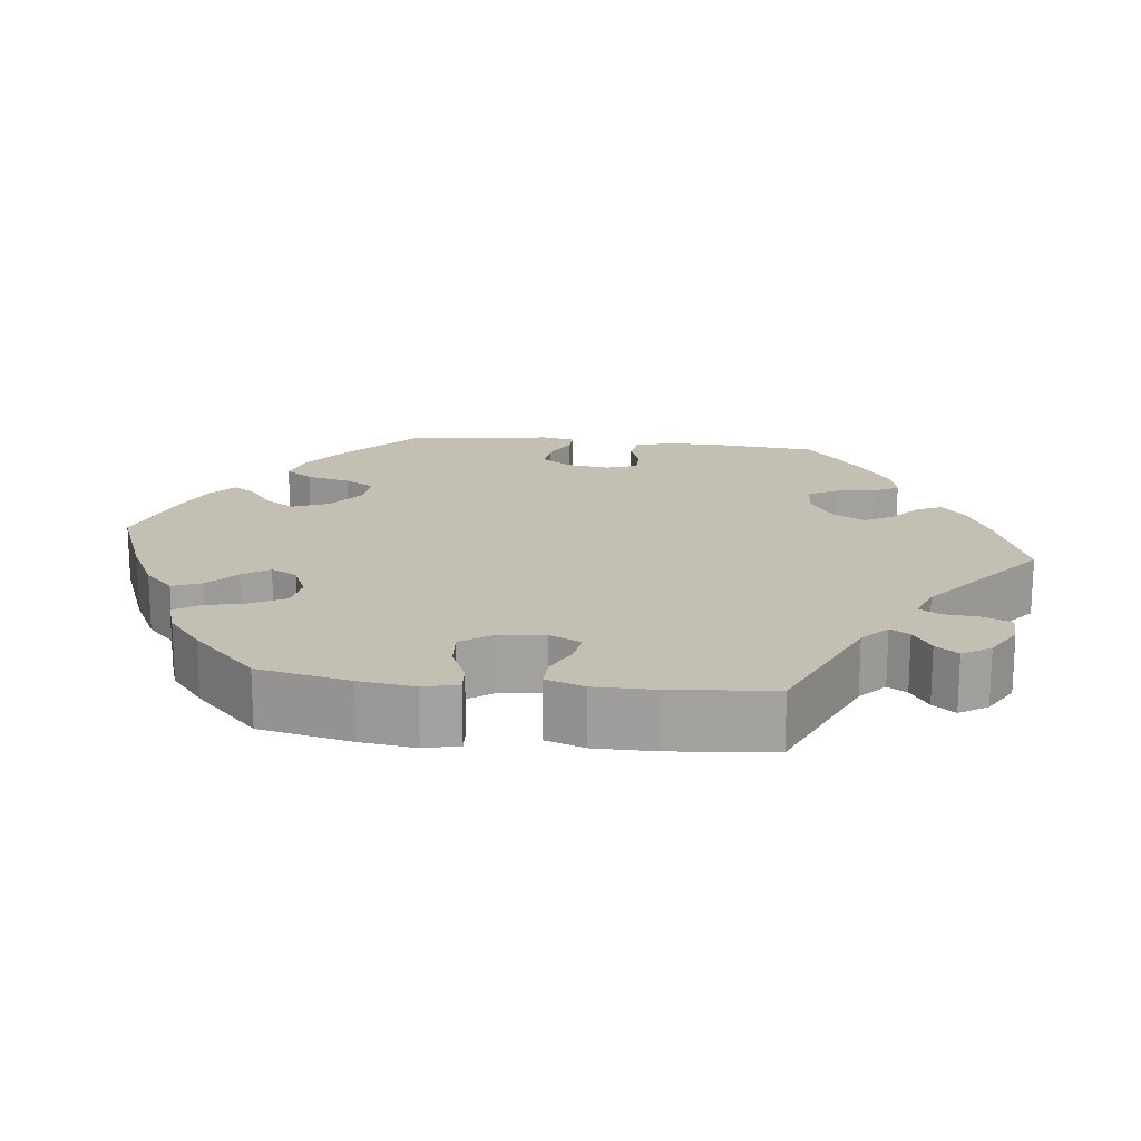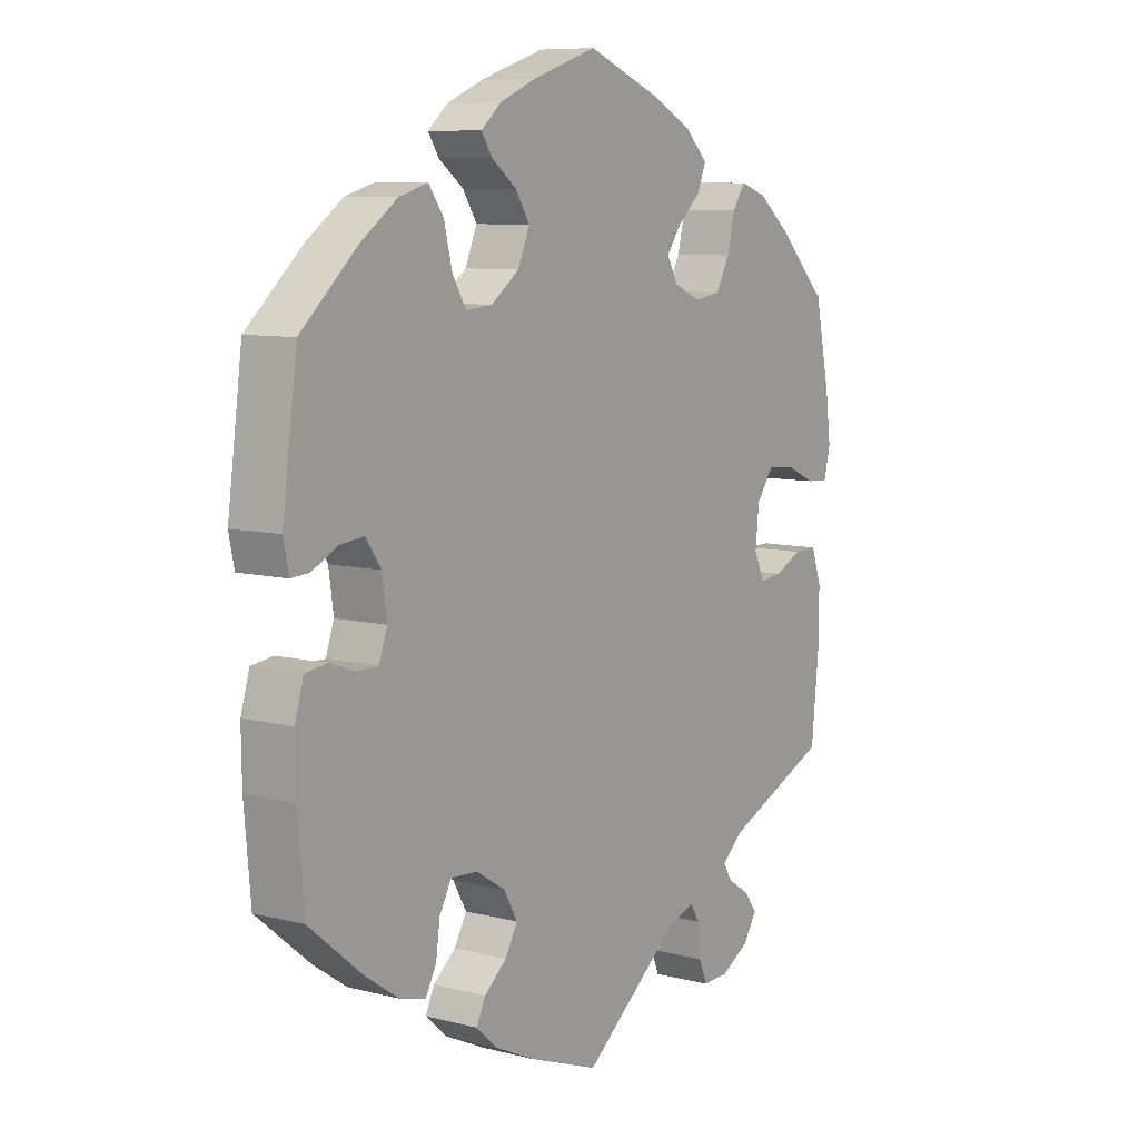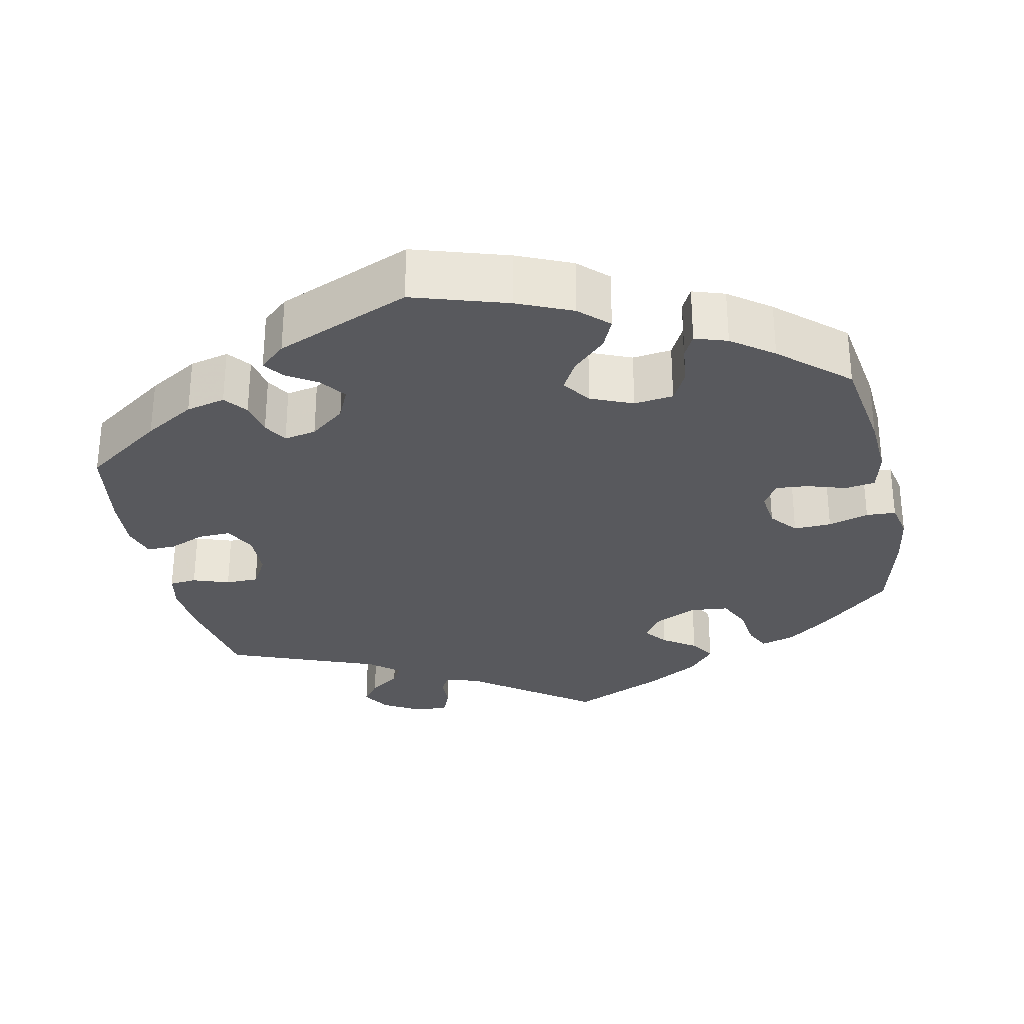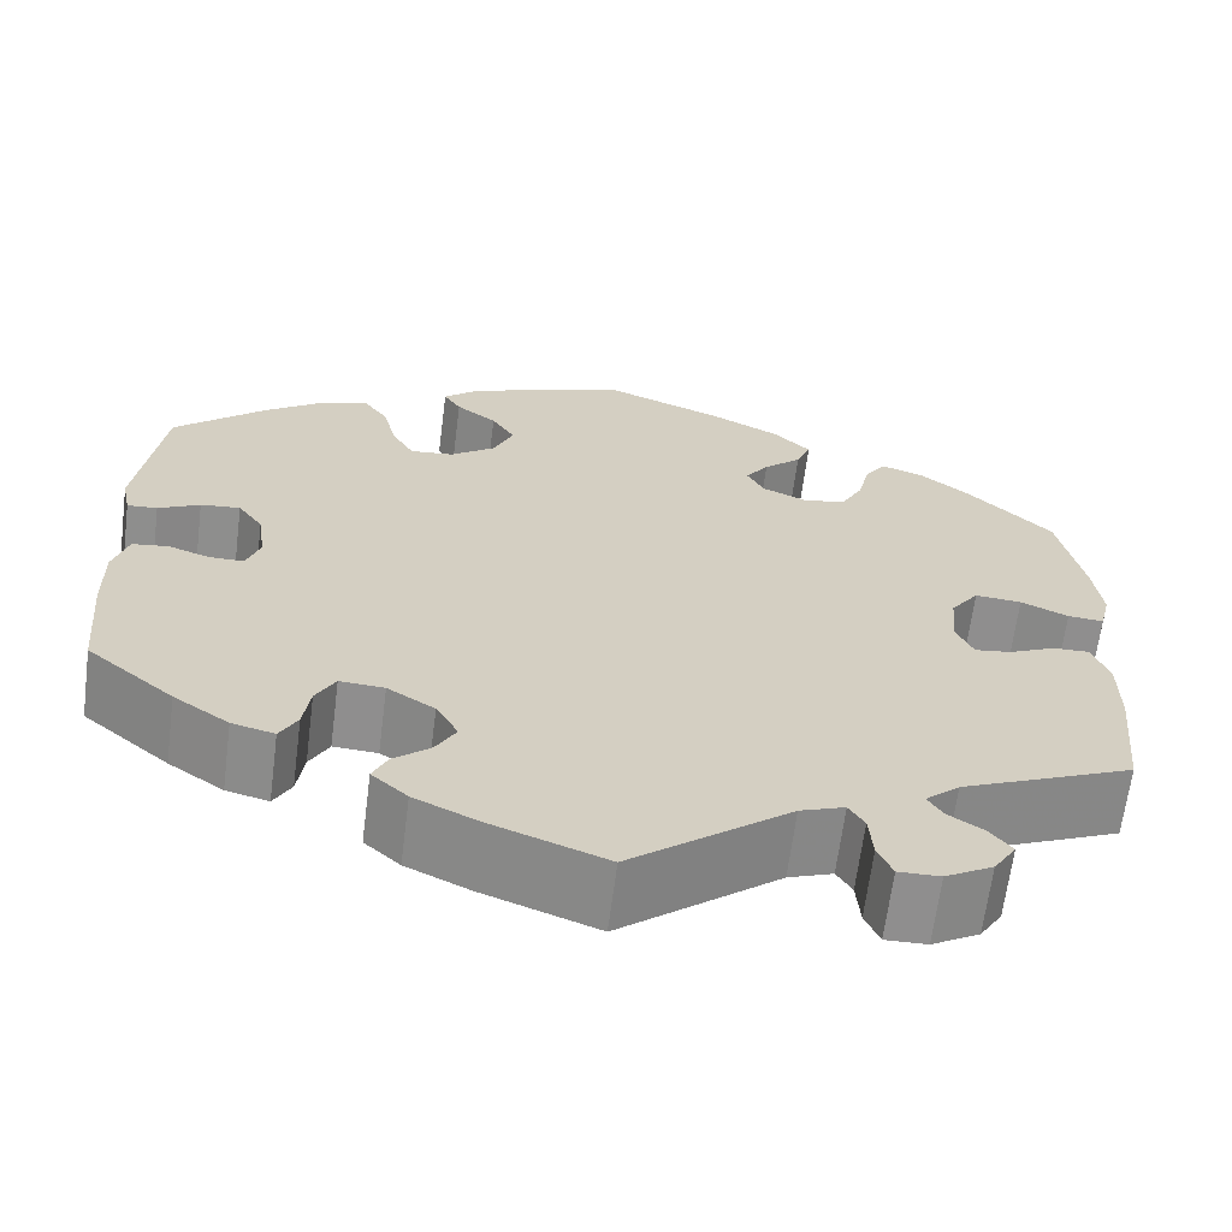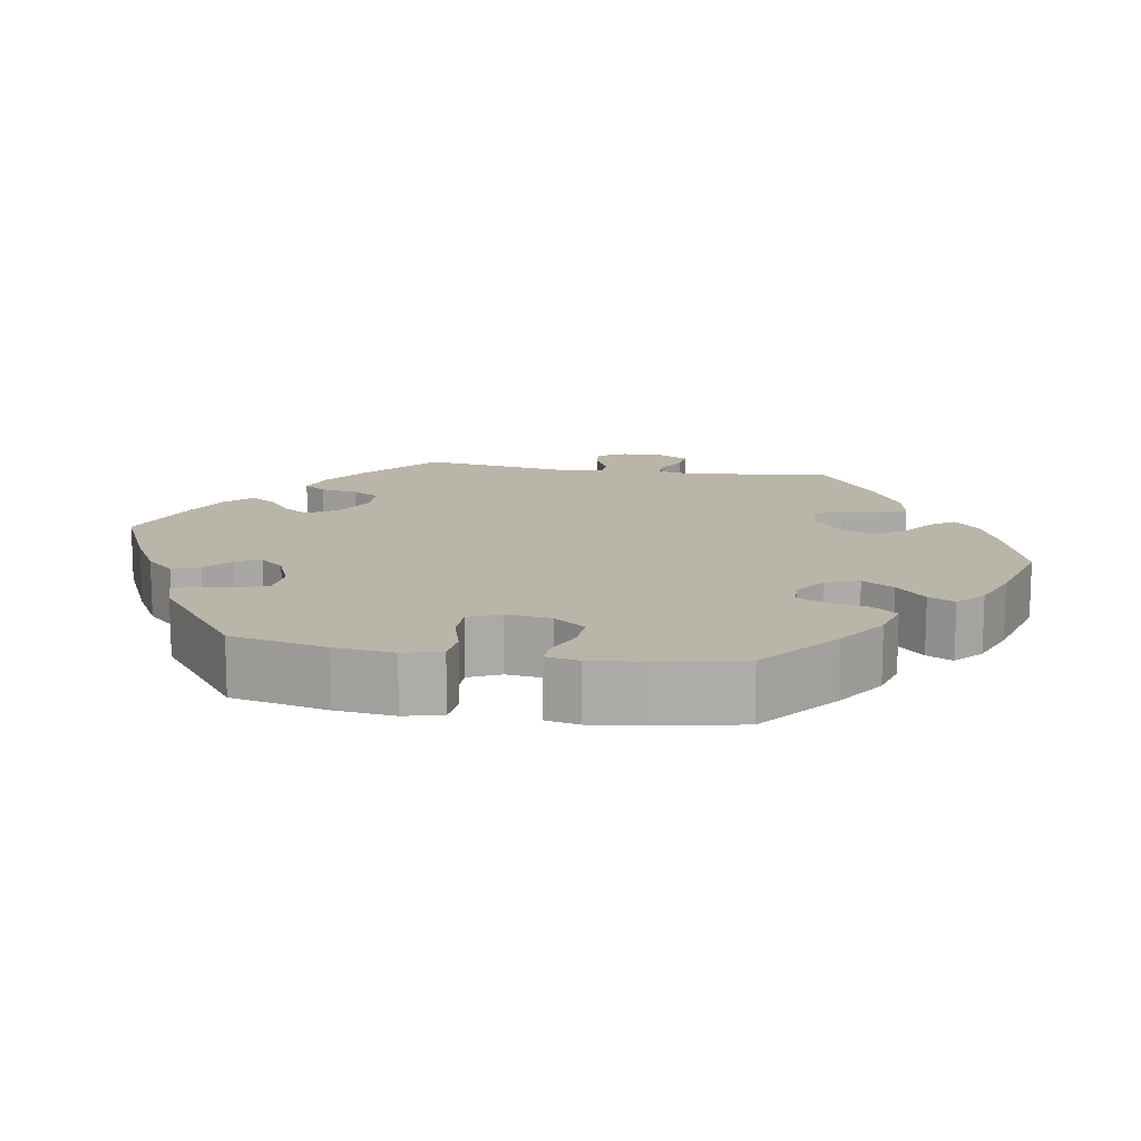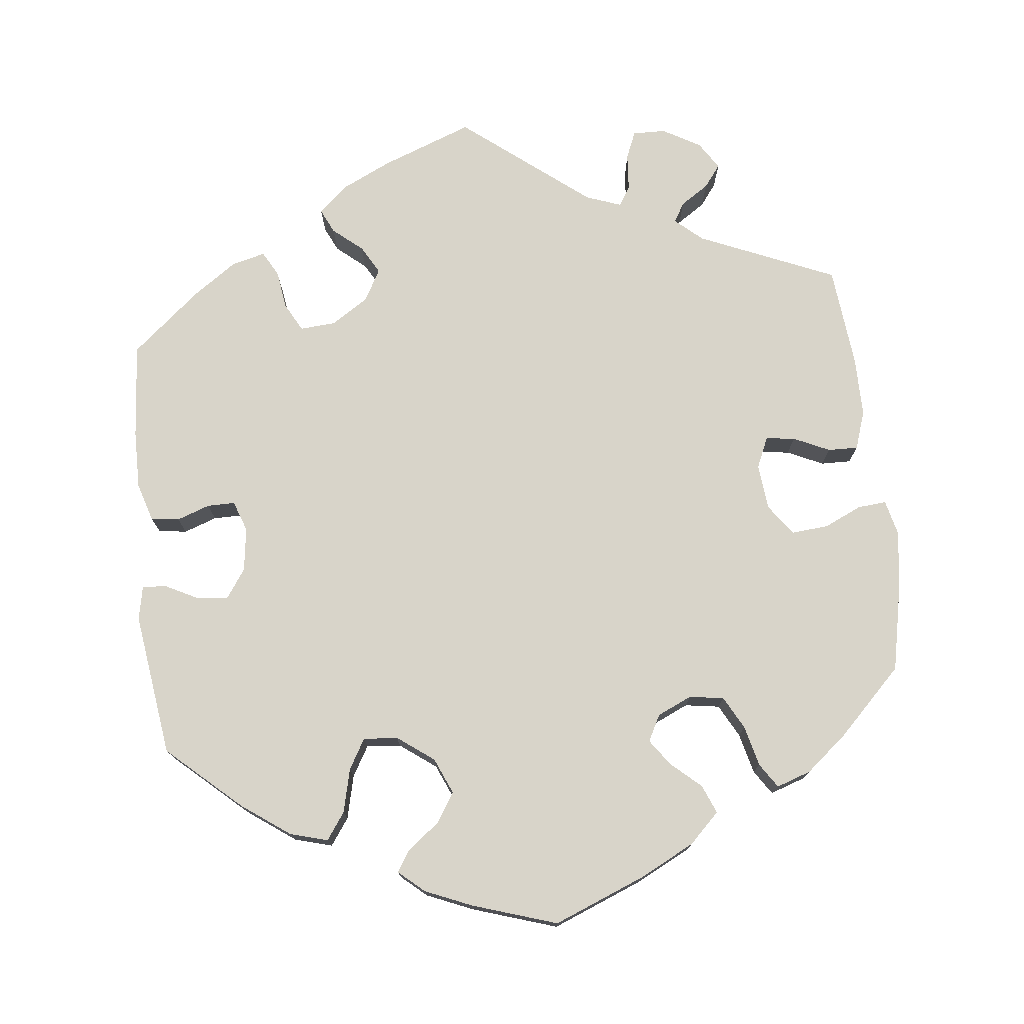
<metadata>
{"format":"obj","ext":"obj","renderer":"f3d","projection":"perspective","resolution":1024,"background":"white","views":[{"elev":17.7,"azim":96.8,"up":"+Y"},{"elev":8.5,"azim":-55.1,"up":"+Z"},{"elev":-29.9,"azim":-47.7,"up":"+Y"},{"elev":-65.1,"azim":-7.3,"up":"+Z"},{"elev":13.6,"azim":-20.1,"up":"+Y"},{"elev":75.4,"azim":-6.5,"up":"+Y"}]}
</metadata>
<code>
v 0.12 0.07 0.53
v 0.191 0.07 0.494
v 0.23 0.07 0.456
v 0.215 0.07 0.419
v 0.176 0.07 0.384
v 0.152 0.07 0.35
v 0.17 0.07 0.316
v 0.215 0.07 0.296
v 0.26 0.07 0.303
v 0.283 0.07 0.346
v 0.296 0.07 0.399
v 0.317 0.07 0.431
v 0.362 0.07 0.416
v 0.416 0.07 0.372
v 0.5 0.07 0.289
v 0.525 0.07 0.17
v 0.534 0.07 0.099
v 0.523 0.07 0.054
v 0.486 0.07 0.057
v 0.437 0.07 0.079
v 0.389 0.07 0.083
v 0.36 0.07 0.043
v 0.354 0.07 -0.017
v 0.372 0.07 -0.057
v 0.41 0.07 -0.052
v 0.457 0.07 -0.03
v 0.496 0.07 -0.029
v 0.513 0.07 -0.079
v 0.513 0.07 -0.157
v 0.5 0.07 -0.289
v 0.322 0.07 -0.366
v 0.287 0.07 -0.397
v 0.302 0.07 -0.422
v 0.339 0.07 -0.446
v 0.361 0.07 -0.475
v 0.338 0.07 -0.511
v 0.289 0.07 -0.539
v 0.246 0.07 -0.54
v 0.231 0.07 -0.505
v 0.227 0.07 -0.457
v 0.211 0.07 -0.431
v 0.165 0.07 -0.448
v 0.001 0.07 -0.578
v -0.118 0.07 -0.534
v -0.184 0.07 -0.503
v -0.221 0.07 -0.47
v -0.206 0.07 -0.438
v -0.168 0.07 -0.406
v -0.147 0.07 -0.369
v -0.17 0.07 -0.328
v -0.219 0.07 -0.297
v -0.265 0.07 -0.294
v -0.285 0.07 -0.331
v -0.292 0.07 -0.381
v -0.31 0.07 -0.414
v -0.354 0.07 -0.403
v -0.411 0.07 -0.364
v -0.501 0.07 -0.289
v -0.512 0.07 -0.164
v -0.513 0.07 -0.088
v -0.498 0.07 -0.038
v -0.461 0.07 -0.033
v -0.418 0.07 -0.048
v -0.382 0.07 -0.048
v -0.368 0.07 -0.008
v -0.376 0.07 0.049
v -0.402 0.07 0.086
v -0.443 0.07 0.082
v -0.486 0.07 0.06
v -0.517 0.07 0.058
v -0.526 0.07 0.102
v -0.501 0.07 0.289
v -0.406 0.07 0.375
v -0.344 0.07 0.42
v -0.295 0.07 0.434
v -0.27 0.07 0.399
v -0.256 0.07 0.342
v -0.233 0.07 0.303
v -0.188 0.07 0.307
v -0.141 0.07 0.342
v -0.121 0.07 0.389
v -0.145 0.07 0.427
v -0.187 0.07 0.459
v -0.205 0.07 0.487
v -0.172 0.07 0.516
v -0.111 0.07 0.542
v -0.001 0.07 0.578
v 0.12 0 0.53
v 0.191 0 0.494
v 0.23 0 0.456
v 0.215 0 0.419
v 0.176 0 0.384
v 0.152 0 0.35
v 0.17 0 0.316
v 0.215 0 0.296
v 0.26 0 0.303
v 0.283 0 0.346
v 0.296 0 0.399
v 0.317 0 0.431
v 0.362 0 0.416
v 0.416 0 0.372
v 0.5 0 0.289
v 0.525 0 0.17
v 0.534 0 0.099
v 0.523 0 0.054
v 0.486 0 0.057
v 0.437 0 0.079
v 0.389 0 0.083
v 0.36 0 0.043
v 0.354 0 -0.017
v 0.372 0 -0.057
v 0.41 0 -0.052
v 0.457 0 -0.03
v 0.496 0 -0.029
v 0.513 0 -0.079
v 0.513 0 -0.157
v 0.5 0 -0.289
v 0.322 0 -0.366
v 0.287 0 -0.397
v 0.302 0 -0.422
v 0.339 0 -0.446
v 0.361 0 -0.475
v 0.338 0 -0.511
v 0.289 0 -0.539
v 0.246 0 -0.54
v 0.231 0 -0.505
v 0.227 0 -0.457
v 0.211 0 -0.431
v 0.165 0 -0.448
v 0.001 0 -0.578
v -0.118 0 -0.534
v -0.184 0 -0.503
v -0.221 0 -0.47
v -0.206 0 -0.438
v -0.168 0 -0.406
v -0.147 0 -0.369
v -0.17 0 -0.328
v -0.219 0 -0.297
v -0.265 0 -0.294
v -0.285 0 -0.331
v -0.292 0 -0.381
v -0.31 0 -0.414
v -0.354 0 -0.403
v -0.411 0 -0.364
v -0.501 0 -0.289
v -0.512 0 -0.164
v -0.513 0 -0.088
v -0.498 0 -0.038
v -0.461 0 -0.033
v -0.418 0 -0.048
v -0.382 0 -0.048
v -0.368 0 -0.008
v -0.376 0 0.049
v -0.402 0 0.086
v -0.443 0 0.082
v -0.486 0 0.06
v -0.517 0 0.058
v -0.526 0 0.102
v -0.501 0 0.289
v -0.406 0 0.375
v -0.344 0 0.42
v -0.295 0 0.434
v -0.27 0 0.399
v -0.256 0 0.342
v -0.233 0 0.303
v -0.188 0 0.307
v -0.141 0 0.342
v -0.121 0 0.389
v -0.145 0 0.427
v -0.187 0 0.459
v -0.205 0 0.487
v -0.172 0 0.516
v -0.111 0 0.542
v -0.001 0 0.578
f 82 83 84 85
f 81 82 85 86
f 74 75 76 77
f 74 77 78
f 73 74 78
f 72 73 78
f 71 72 78
f 68 69 70 71
f 67 68 71 78
f 66 67 78 79
f 60 61 62 63
f 60 63 64
f 59 60 64
f 58 59 64
f 57 58 64
f 56 57 64 65
f 53 54 55 56
f 52 53 56 65
f 45 46 47 48
f 45 48 49
f 42 43 44 45
f 41 42 45 49
f 37 38 39 40
f 37 40 41
f 36 37 41
f 33 34 35 36
f 32 33 36 41
f 31 32 41 49
f 25 26 27 28
f 24 25 28 29
f 17 18 19 20
f 17 20 21
f 16 17 21
f 15 16 21
f 14 15 21 22
f 10 11 12 13
f 9 10 13 14
f 2 3 4 5
f 2 5 6
f 1 2 6
f 81 86 87 1
f 65 66 79 80
f 51 52 65 80
f 50 51 80 81
f 24 29 30 31
f 23 24 31 49
f 22 23 49 50
f 9 14 22 50
f 50 81 1 6
f 8 9 50
f 7 8 50
f 6 7 50
f 172 171 170 169
f 173 172 169 168
f 164 163 162 161
f 165 164 161
f 165 161 160
f 165 160 159
f 165 159 158
f 158 157 156 155
f 165 158 155 154
f 166 165 154 153
f 150 149 148 147
f 151 150 147
f 151 147 146
f 151 146 145
f 151 145 144
f 152 151 144 143
f 143 142 141 140
f 152 143 140 139
f 135 134 133 132
f 136 135 132
f 132 131 130 129
f 136 132 129 128
f 127 126 125 124
f 128 127 124
f 128 124 123
f 123 122 121 120
f 128 123 120 119
f 136 128 119 118
f 115 114 113 112
f 116 115 112 111
f 107 106 105 104
f 108 107 104
f 108 104 103
f 108 103 102
f 109 108 102 101
f 100 99 98 97
f 101 100 97 96
f 92 91 90 89
f 93 92 89
f 93 89 88
f 88 174 173 168
f 167 166 153 152
f 167 152 139 138
f 168 167 138 137
f 118 117 116 111
f 136 118 111 110
f 137 136 110 109
f 137 109 101 96
f 93 88 168 137
f 137 96 95
f 137 95 94
f 137 94 93
f 1 88 89 2
f 2 89 90 3
f 3 90 91 4
f 4 91 92 5
f 5 92 93 6
f 6 93 94 7
f 7 94 95 8
f 8 95 96 9
f 9 96 97 10
f 10 97 98 11
f 11 98 99 12
f 12 99 100 13
f 13 100 101 14
f 14 101 102 15
f 15 102 103 16
f 16 103 104 17
f 17 104 105 18
f 18 105 106 19
f 19 106 107 20
f 20 107 108 21
f 21 108 109 22
f 22 109 110 23
f 23 110 111 24
f 24 111 112 25
f 25 112 113 26
f 26 113 114 27
f 27 114 115 28
f 28 115 116 29
f 29 116 117 30
f 30 117 118 31
f 31 118 119 32
f 32 119 120 33
f 33 120 121 34
f 34 121 122 35
f 35 122 123 36
f 36 123 124 37
f 37 124 125 38
f 38 125 126 39
f 39 126 127 40
f 40 127 128 41
f 41 128 129 42
f 42 129 130 43
f 43 130 131 44
f 44 131 132 45
f 45 132 133 46
f 46 133 134 47
f 47 134 135 48
f 48 135 136 49
f 49 136 137 50
f 50 137 138 51
f 51 138 139 52
f 52 139 140 53
f 53 140 141 54
f 54 141 142 55
f 55 142 143 56
f 56 143 144 57
f 57 144 145 58
f 58 145 146 59
f 59 146 147 60
f 60 147 148 61
f 61 148 149 62
f 62 149 150 63
f 63 150 151 64
f 64 151 152 65
f 65 152 153 66
f 66 153 154 67
f 67 154 155 68
f 68 155 156 69
f 69 156 157 70
f 70 157 158 71
f 71 158 159 72
f 72 159 160 73
f 73 160 161 74
f 74 161 162 75
f 75 162 163 76
f 76 163 164 77
f 77 164 165 78
f 78 165 166 79
f 79 166 167 80
f 80 167 168 81
f 81 168 169 82
f 82 169 170 83
f 83 170 171 84
f 84 171 172 85
f 85 172 173 86
f 86 173 174 87
f 87 174 88 1

</code>
